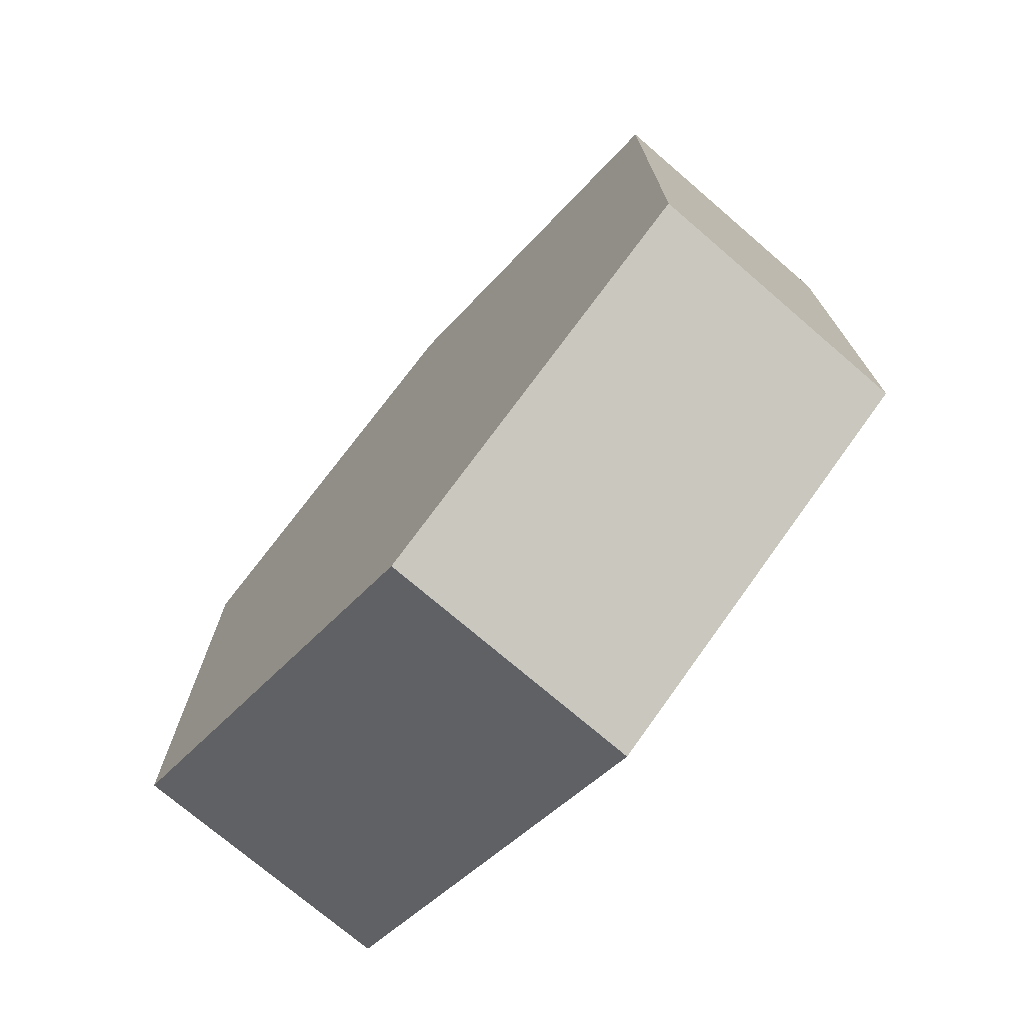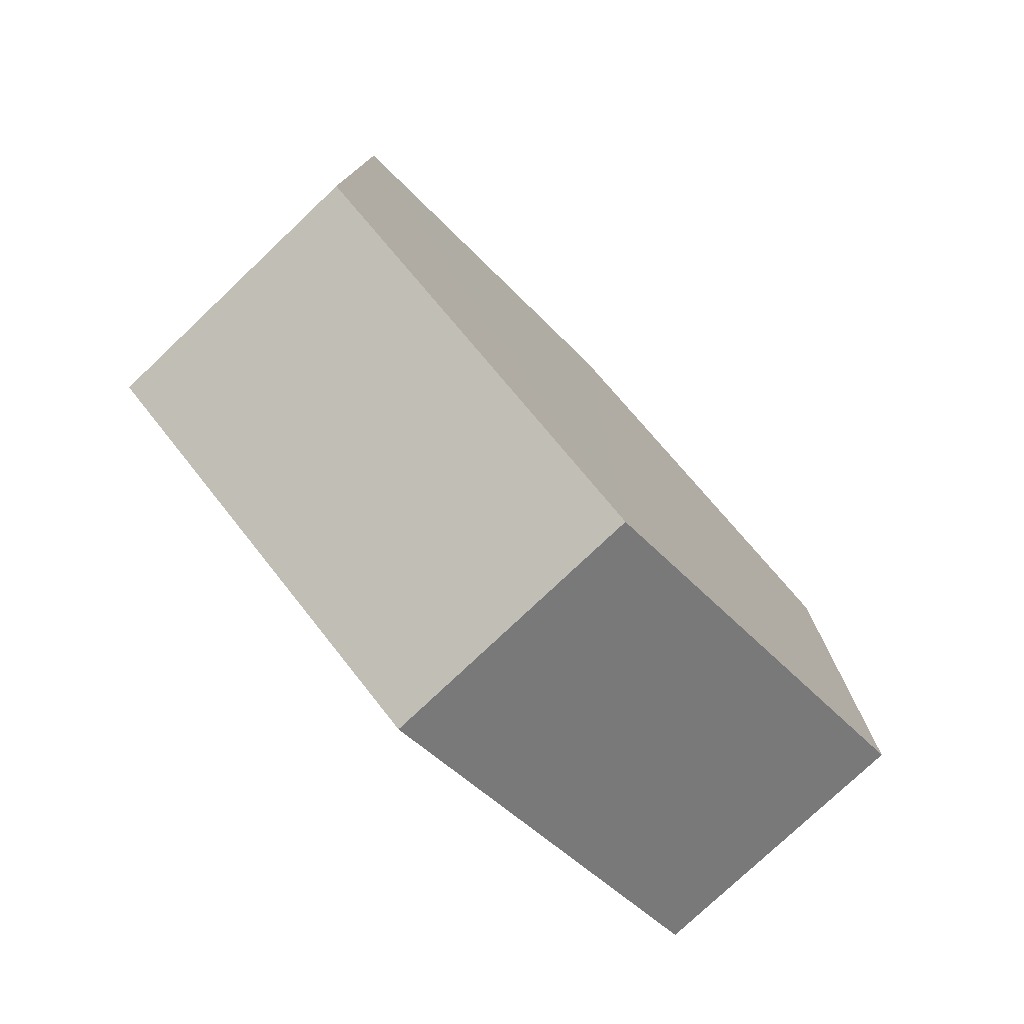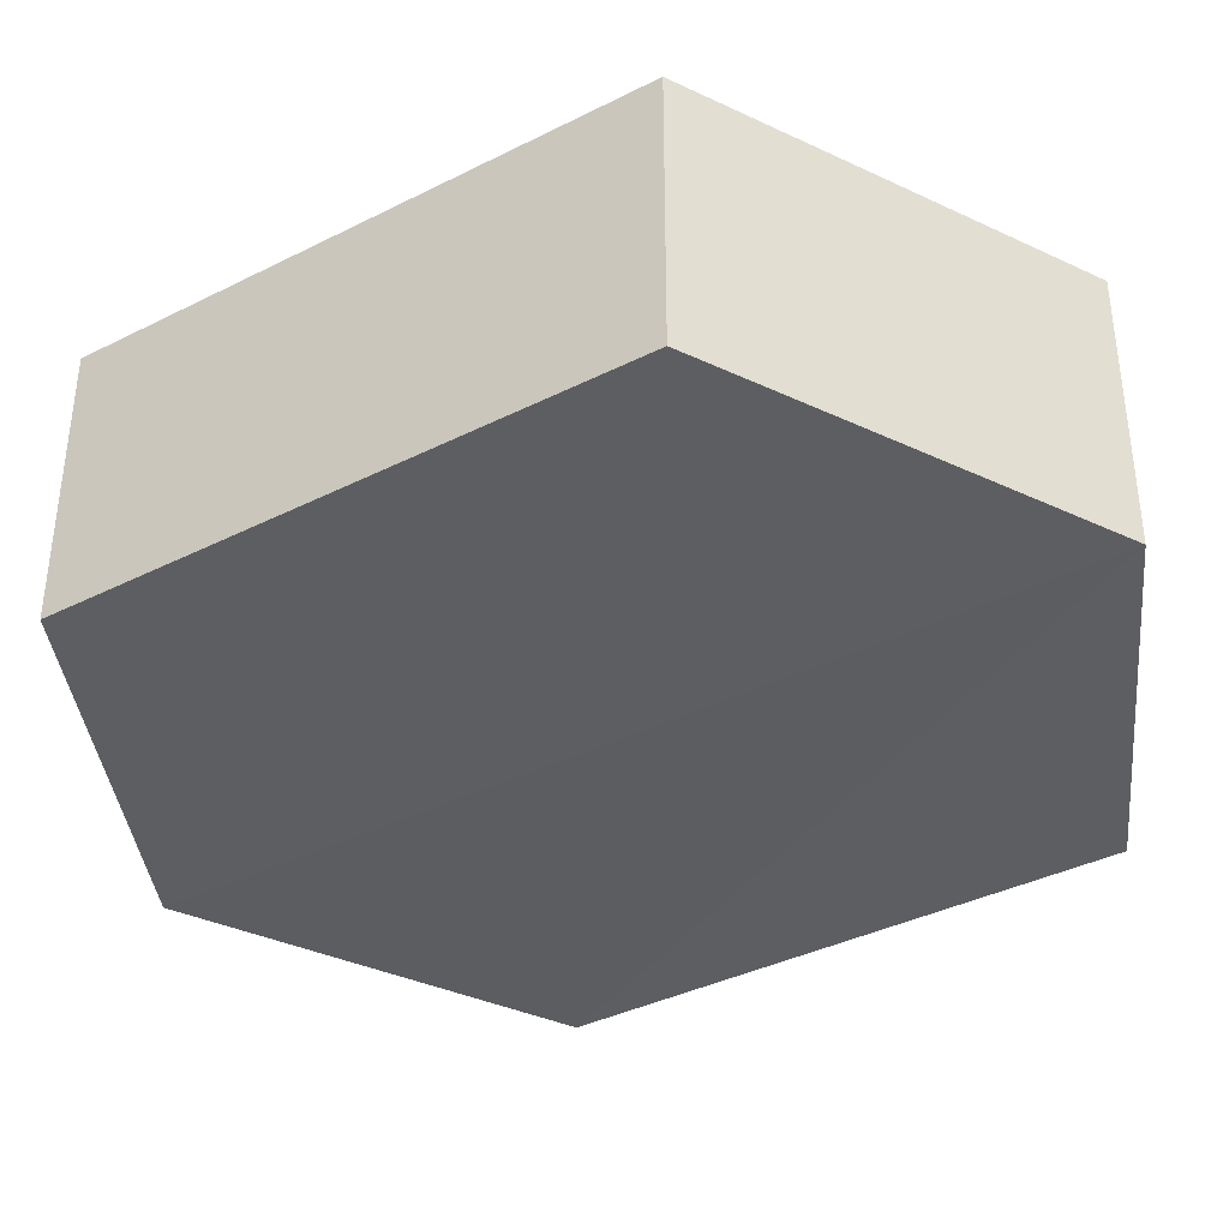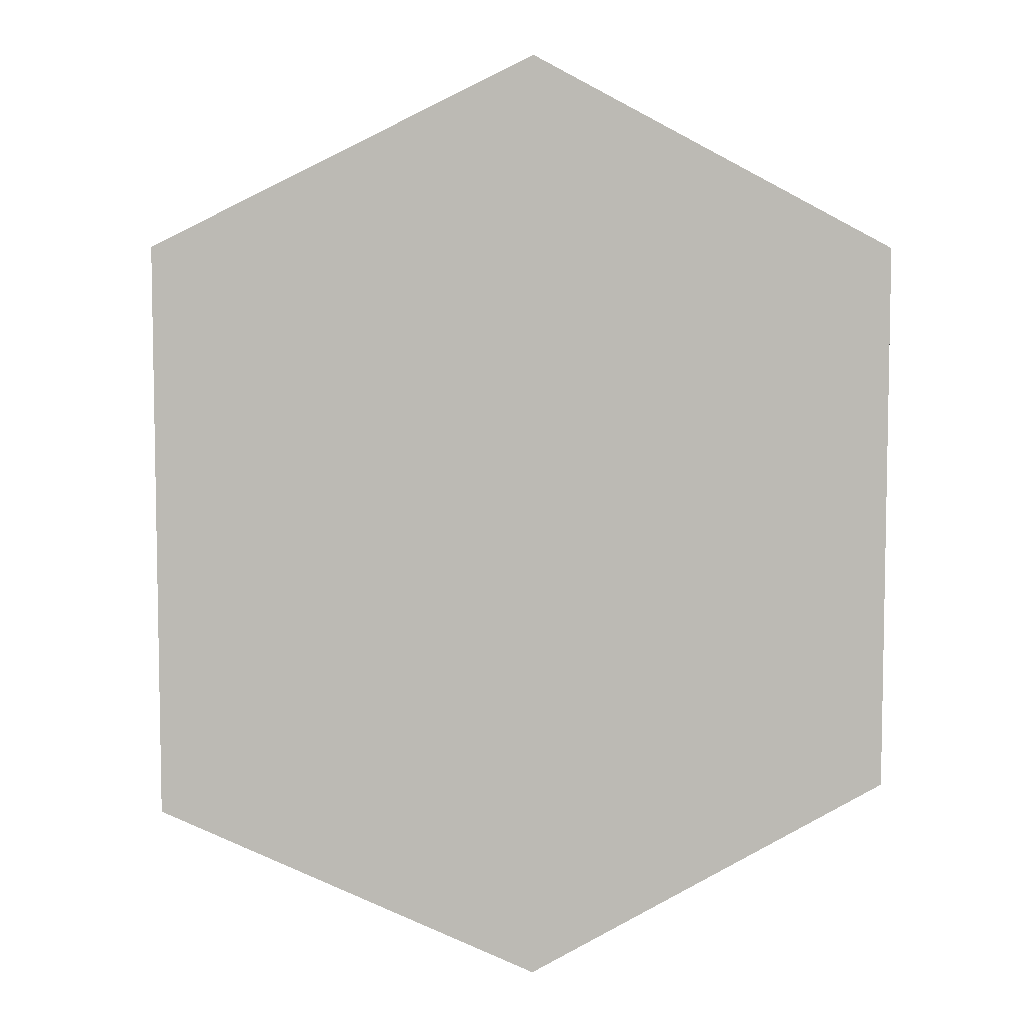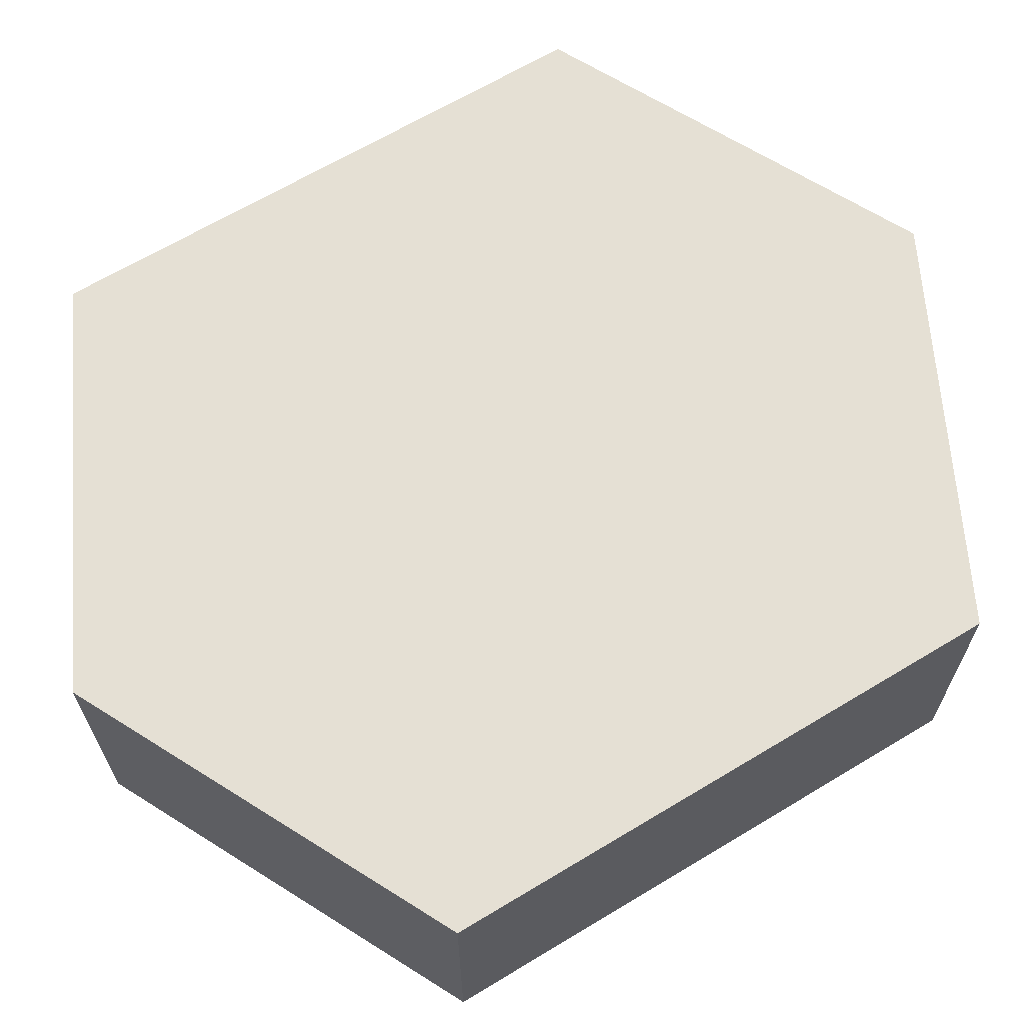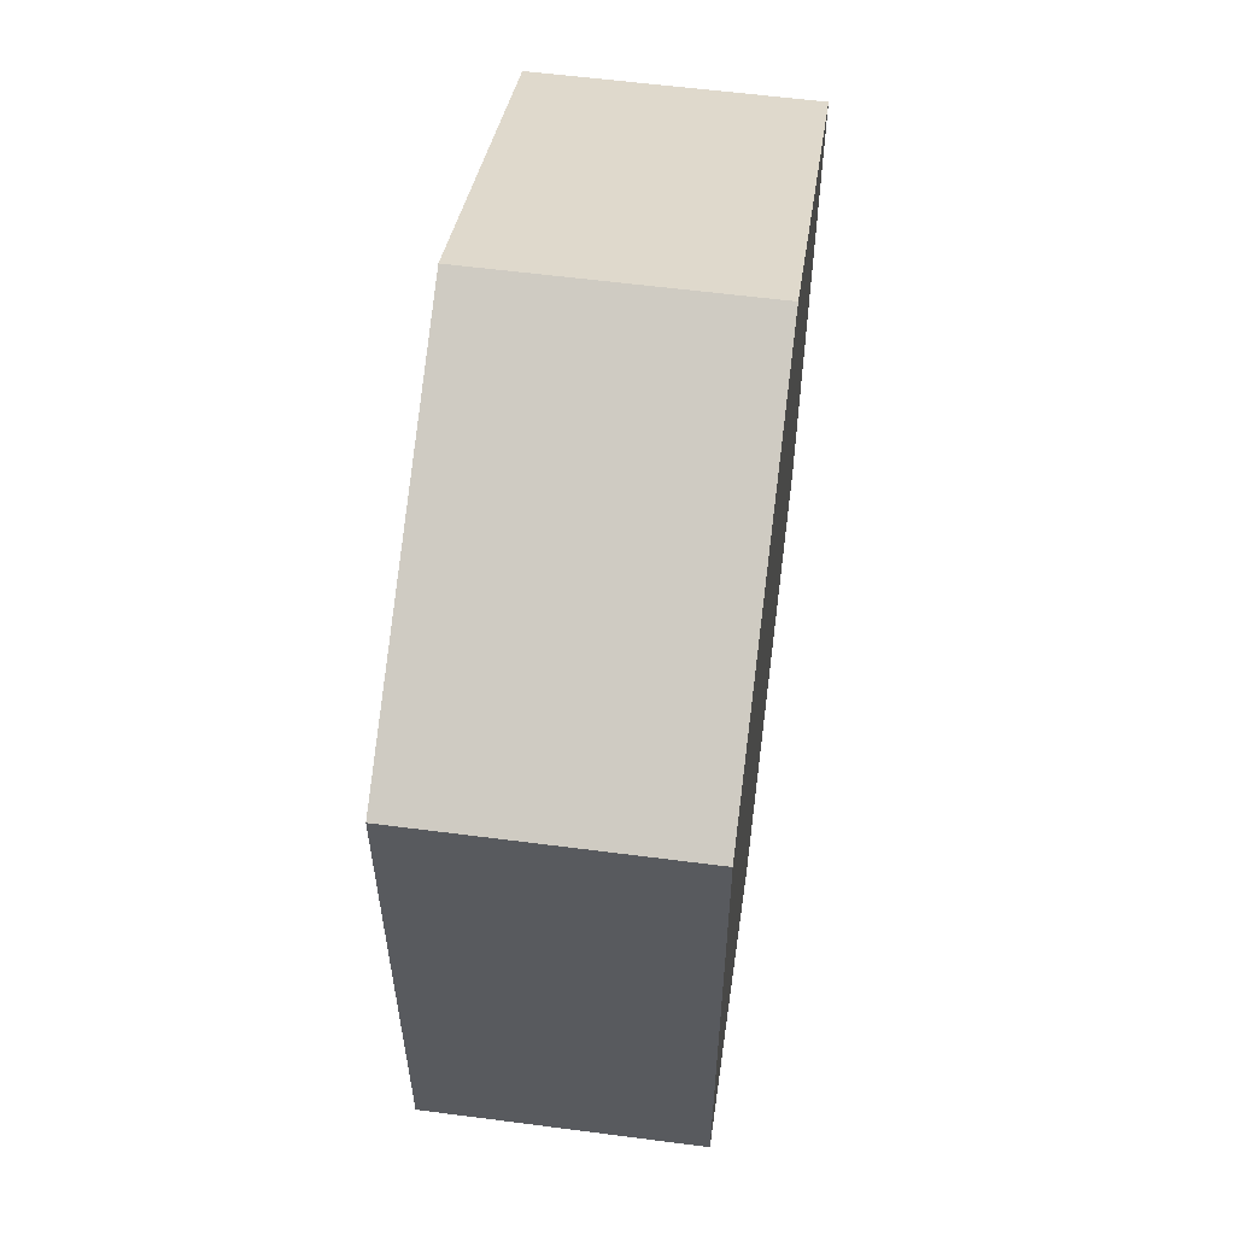
<metadata>
{"format":"obj","ext":"obj","renderer":"f3d","projection":"perspective","resolution":1024,"background":"white","views":[{"elev":-74.0,"azim":-130.8,"up":"+Y"},{"elev":-77.9,"azim":-46.3,"up":"+Y"},{"elev":-37.5,"azim":122.6,"up":"+Z"},{"elev":6.6,"azim":-9.0,"up":"+Y"},{"elev":65.6,"azim":58.8,"up":"+Z"},{"elev":58.0,"azim":97.7,"up":"+Y"}]}
</metadata>
<code>
o 9097
v 2246 1880 15.38
v 2246 1879 15.37
v 2246 1879 15.38
v 2246 1879 15.38
v 2246 1879 15.38
v 2246 1879 15.38
v 2246 1880 15.38
v 2246 1879 15.38
v 2246 1880 15.38
v 2246 1880 15.38
v 2246 1879 15.37
v 2246 1879 15.37
v 2246 1879 15.37
v 2246 1880 15.37
v 2246 1880 15.37
v 2246 1879 15.38
v 2246 1879 15.37
v 2246 1880 15.37
v 2246 1879 15.37
v 2246 1880 15.37
v 2246 1880 15.37
v 2246 1879 15.37
v 2246 1879 15.37
v 2246 1880 15.38
v 2246 1880 15.37
v 2246 1879 15.37
v 2246 1880 15.37
v 2246 1880 15.37
v 2246 1880 15.38
v 2246 1880 15.38
v 2246 1879 15.38
v 2246 1879 15.38
v 2246 1880 15.37
v 2246 1880 15.38
v 2246 1879 15.38
v 2246 1880 15.38
f 1 2 3
f 2 4 5
f 1 6 7
f 7 8 9
f 10 4 8
f 11 8 4
f 6 12 13
f 14 12 15
f 16 13 17
f 18 16 19
f 11 20 21
f 10 21 20
f 22 21 23
f 24 20 25
f 26 24 27
f 26 28 22
f 28 29 30
f 31 29 32
f 33 30 34
f 35 33 36

</code>
